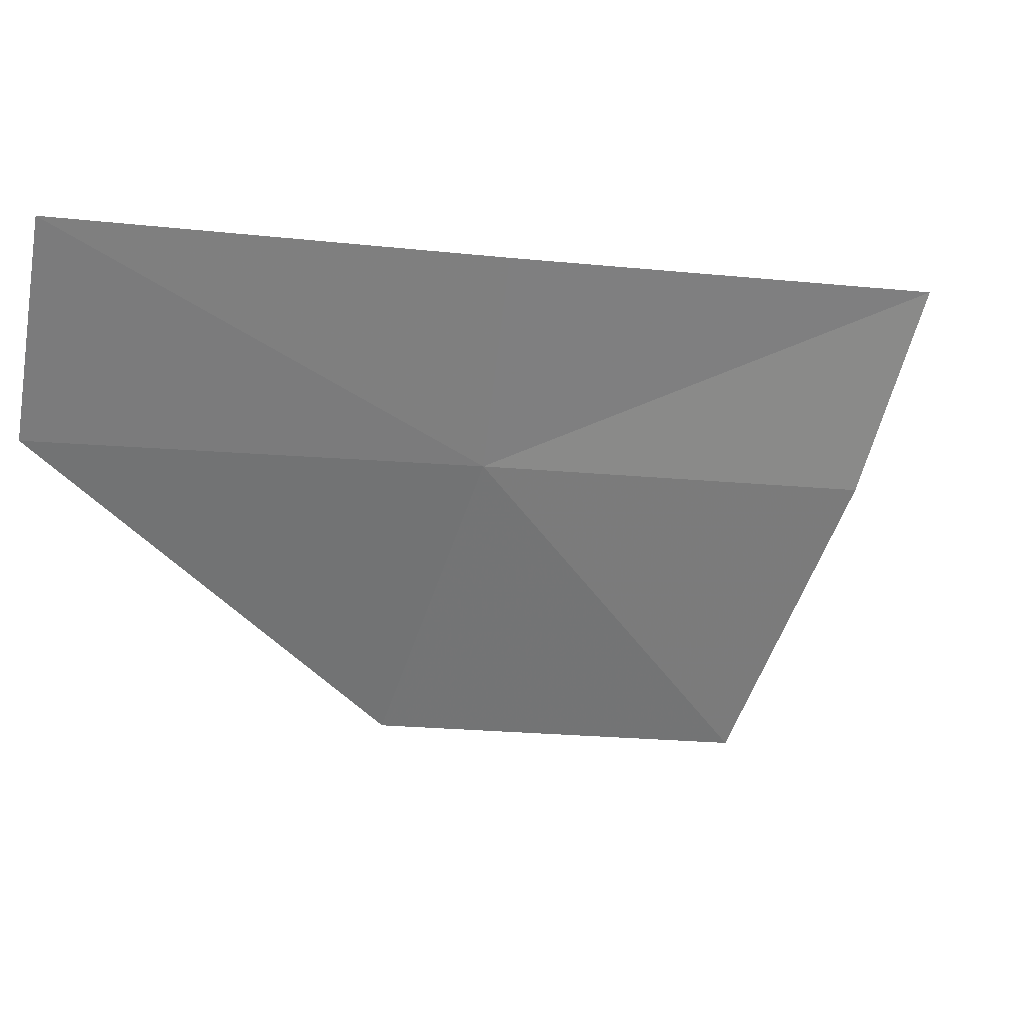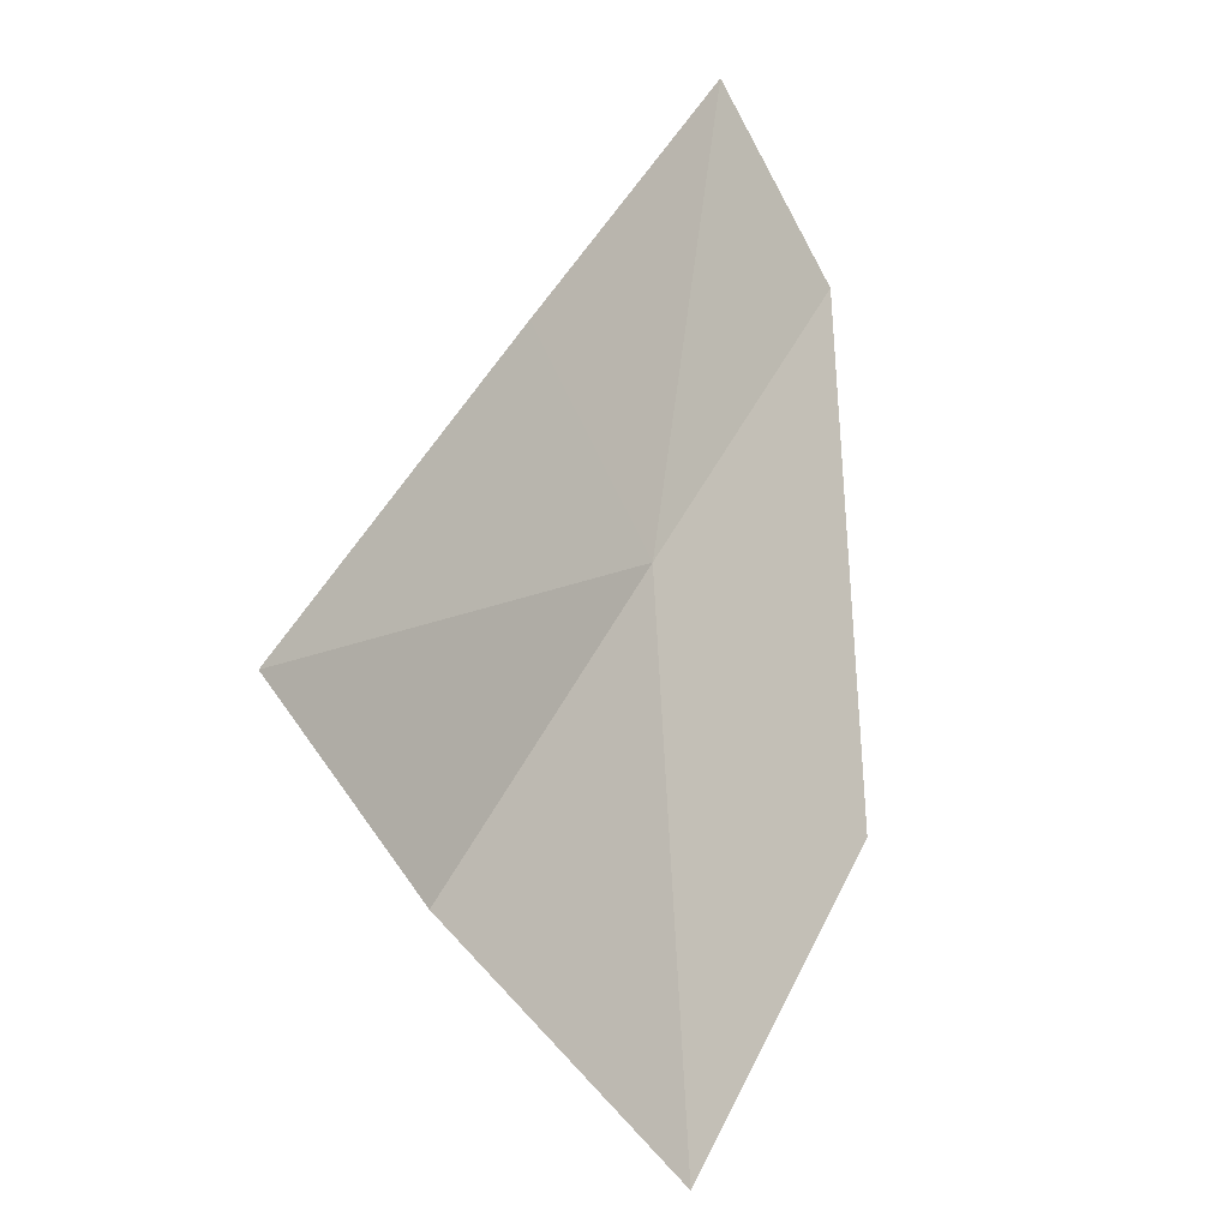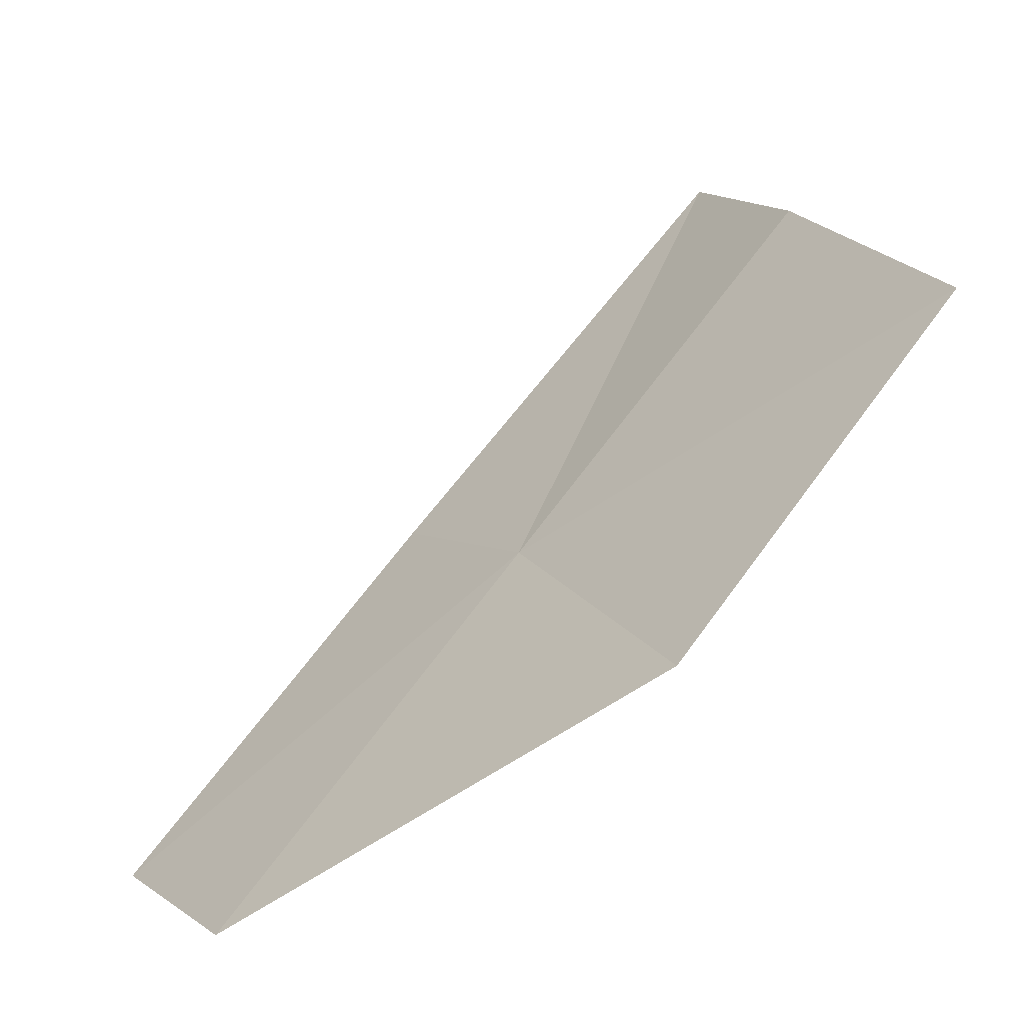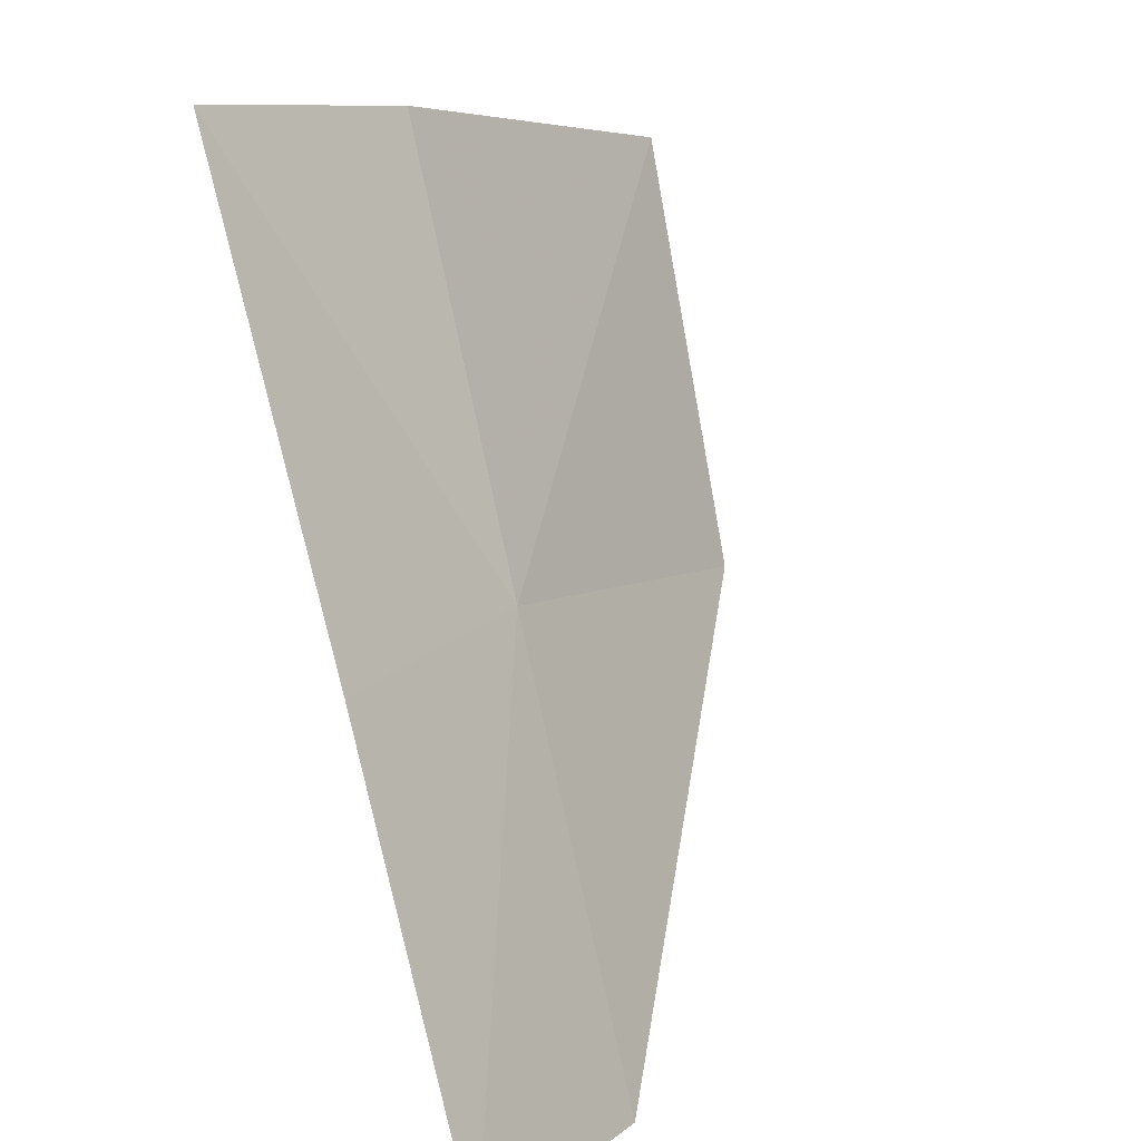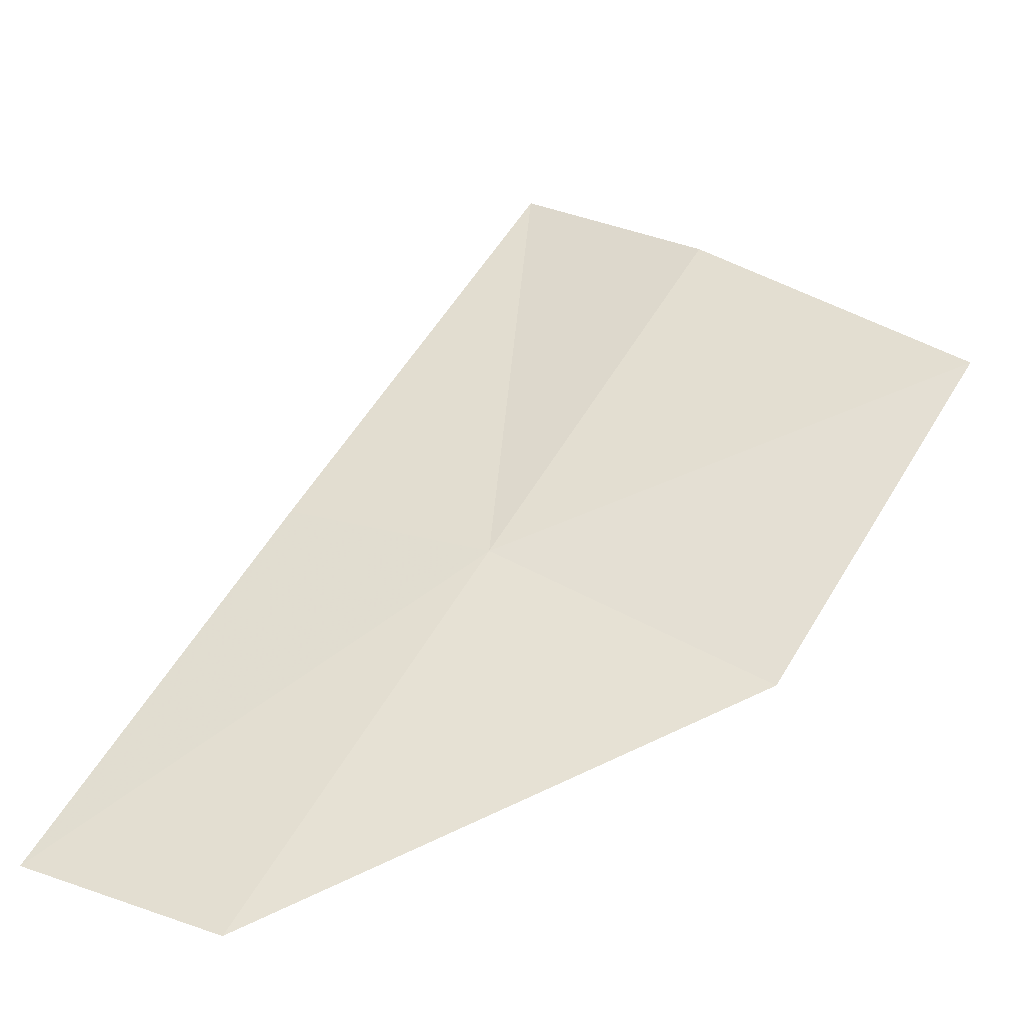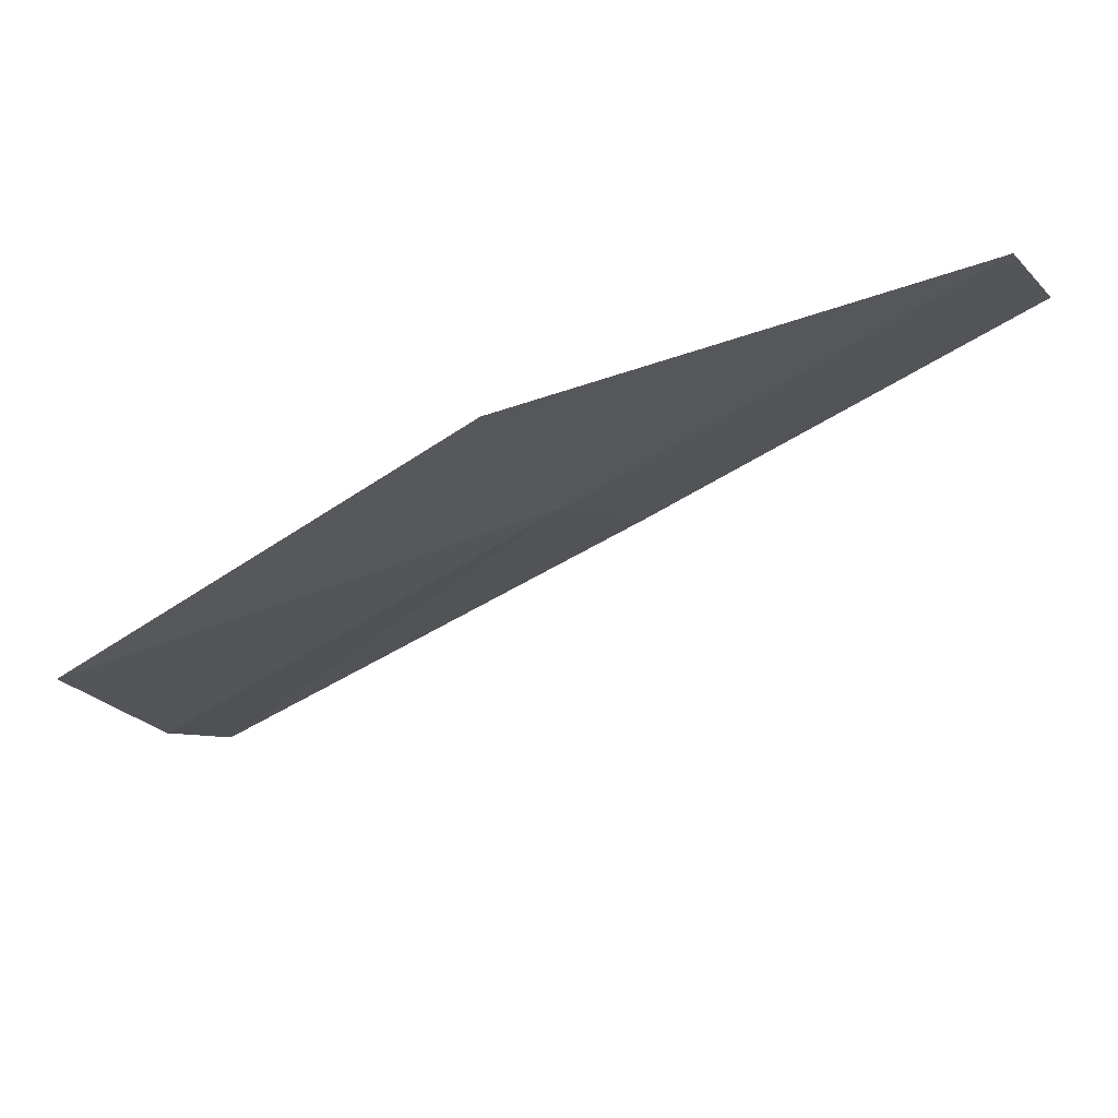
<metadata>
{"format":"obj","ext":"obj","renderer":"f3d","projection":"perspective","resolution":1024,"background":"white","views":[{"elev":-2.9,"azim":103.5,"up":"+Z"},{"elev":36.3,"azim":-120.3,"up":"+Z"},{"elev":-10.6,"azim":178.3,"up":"+Y"},{"elev":40.7,"azim":67.1,"up":"+Y"},{"elev":-9.2,"azim":142.0,"up":"+Y"},{"elev":-67.9,"azim":-21.2,"up":"+Z"}]}
</metadata>
<code>
v -0.1981 -0.2234 0.4498
v -0.2124 -0.1929 0.4632
v -0.1906 -0.2196 0.4633
v -0.2172 -0.1989 0.4489
v -0.1704 -0.2449 0.4638
v -0.1777 -0.2494 0.4505
v -0.2071 -0.2335 0.4311
v -0.2246 -0.2101 0.4292
f 1 3 2
f 1 2 4
f 1 6 5
f 1 5 3
f 1 4 8
f 1 8 7
f 1 7 6

</code>
